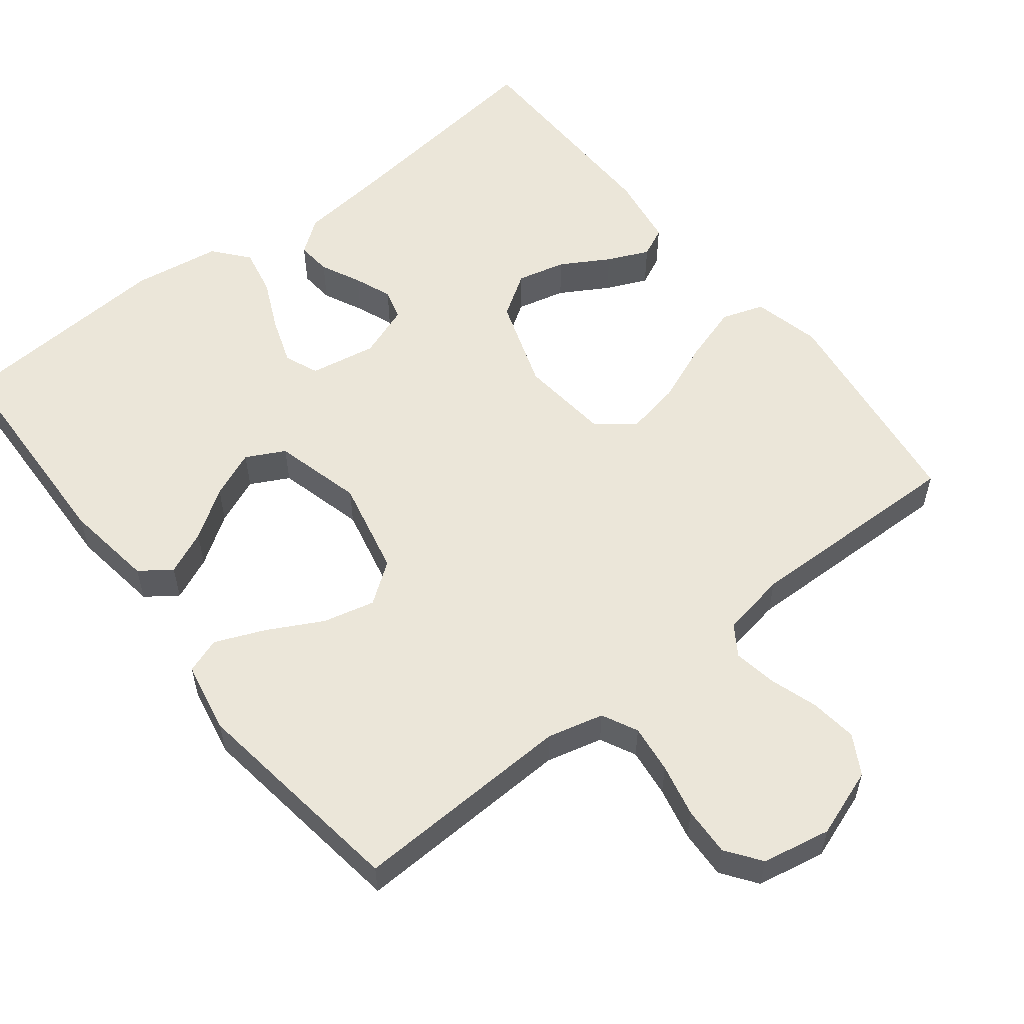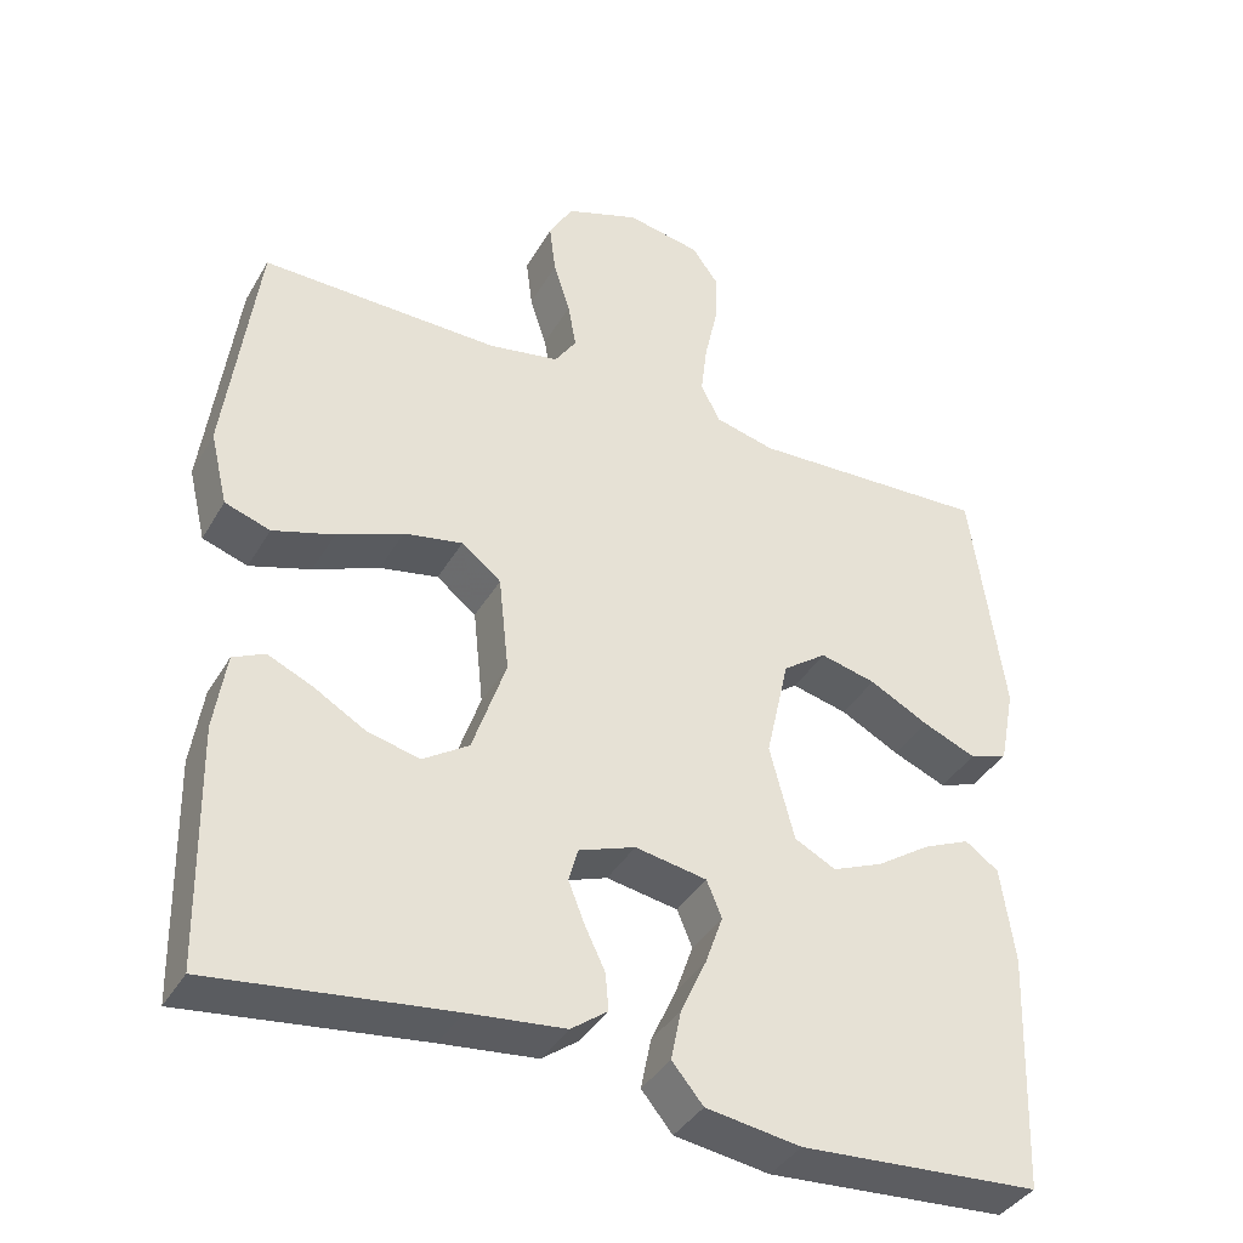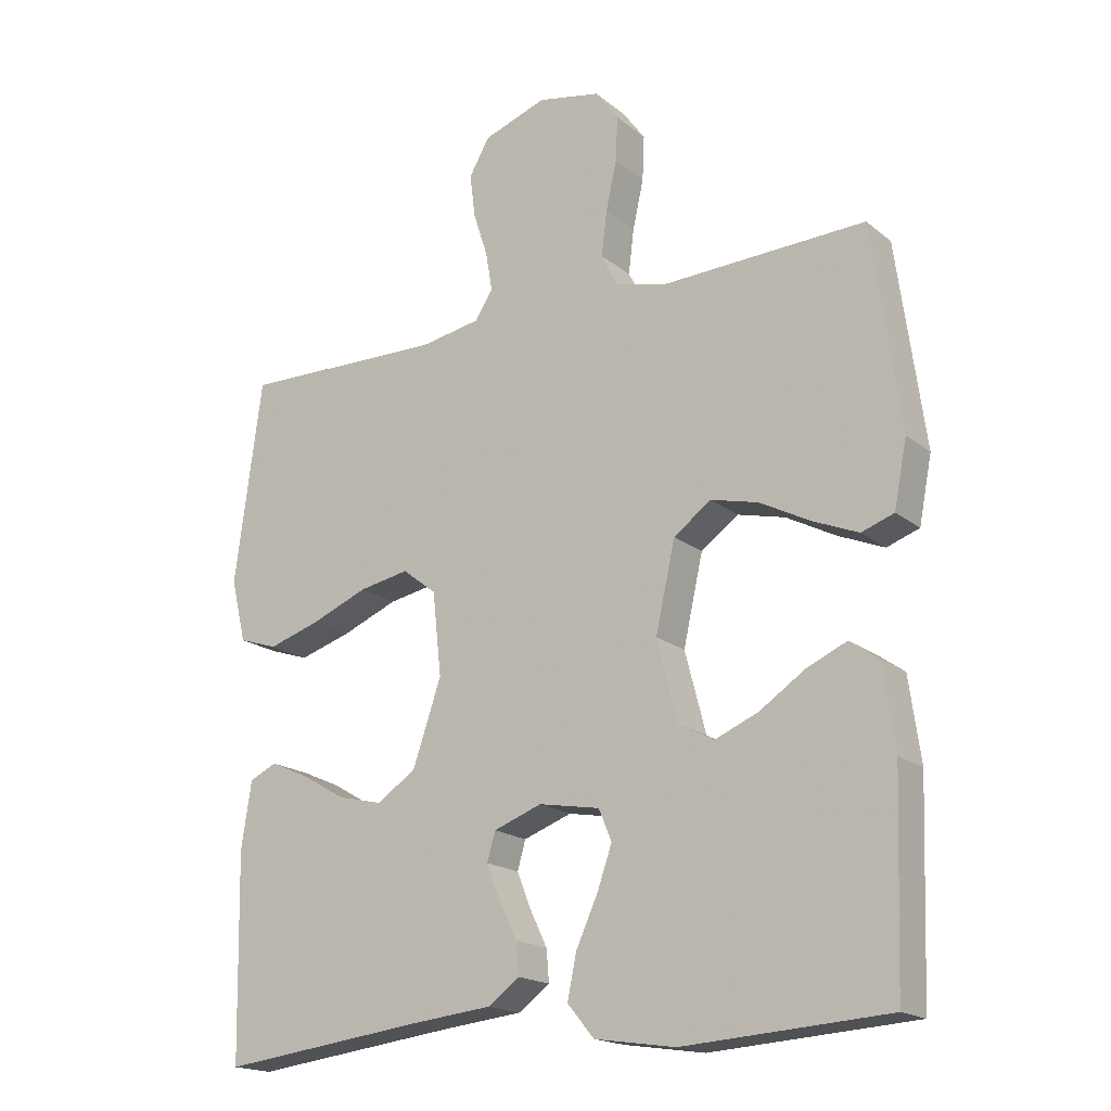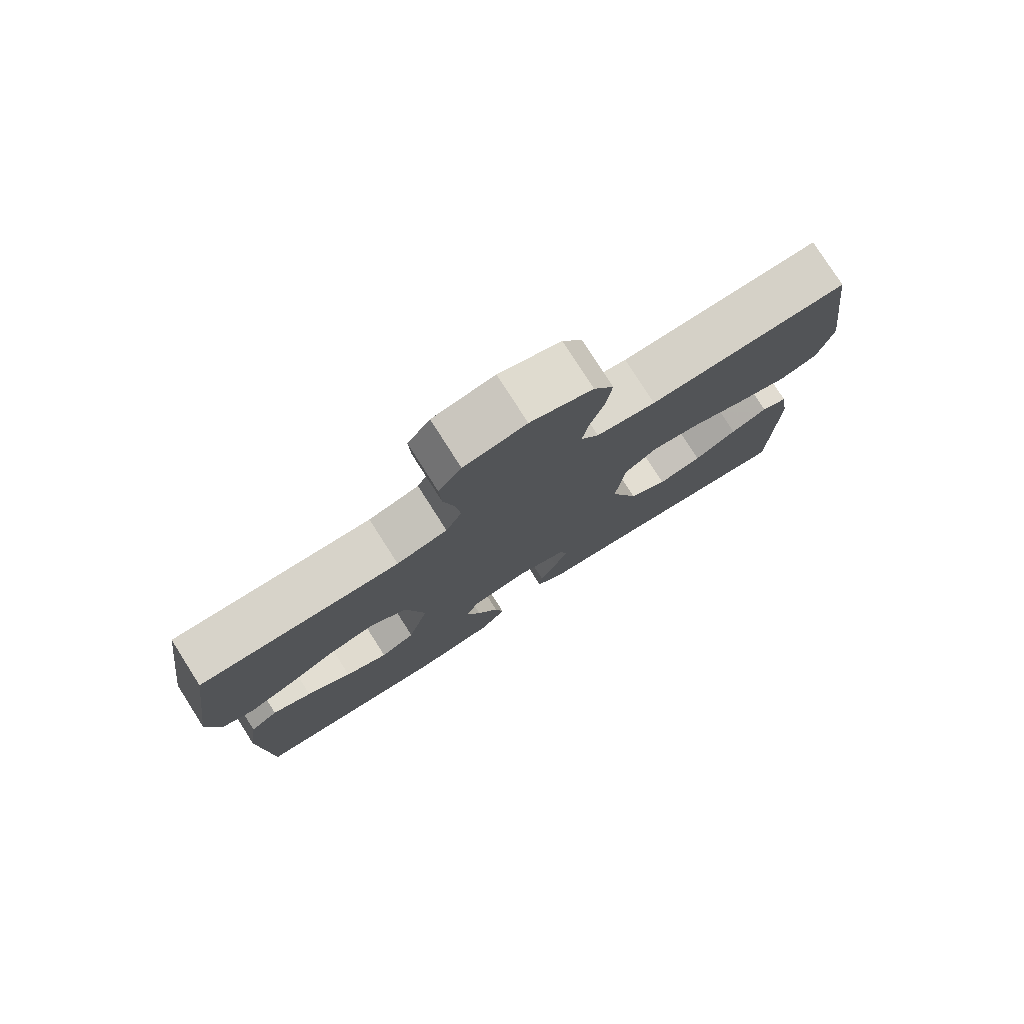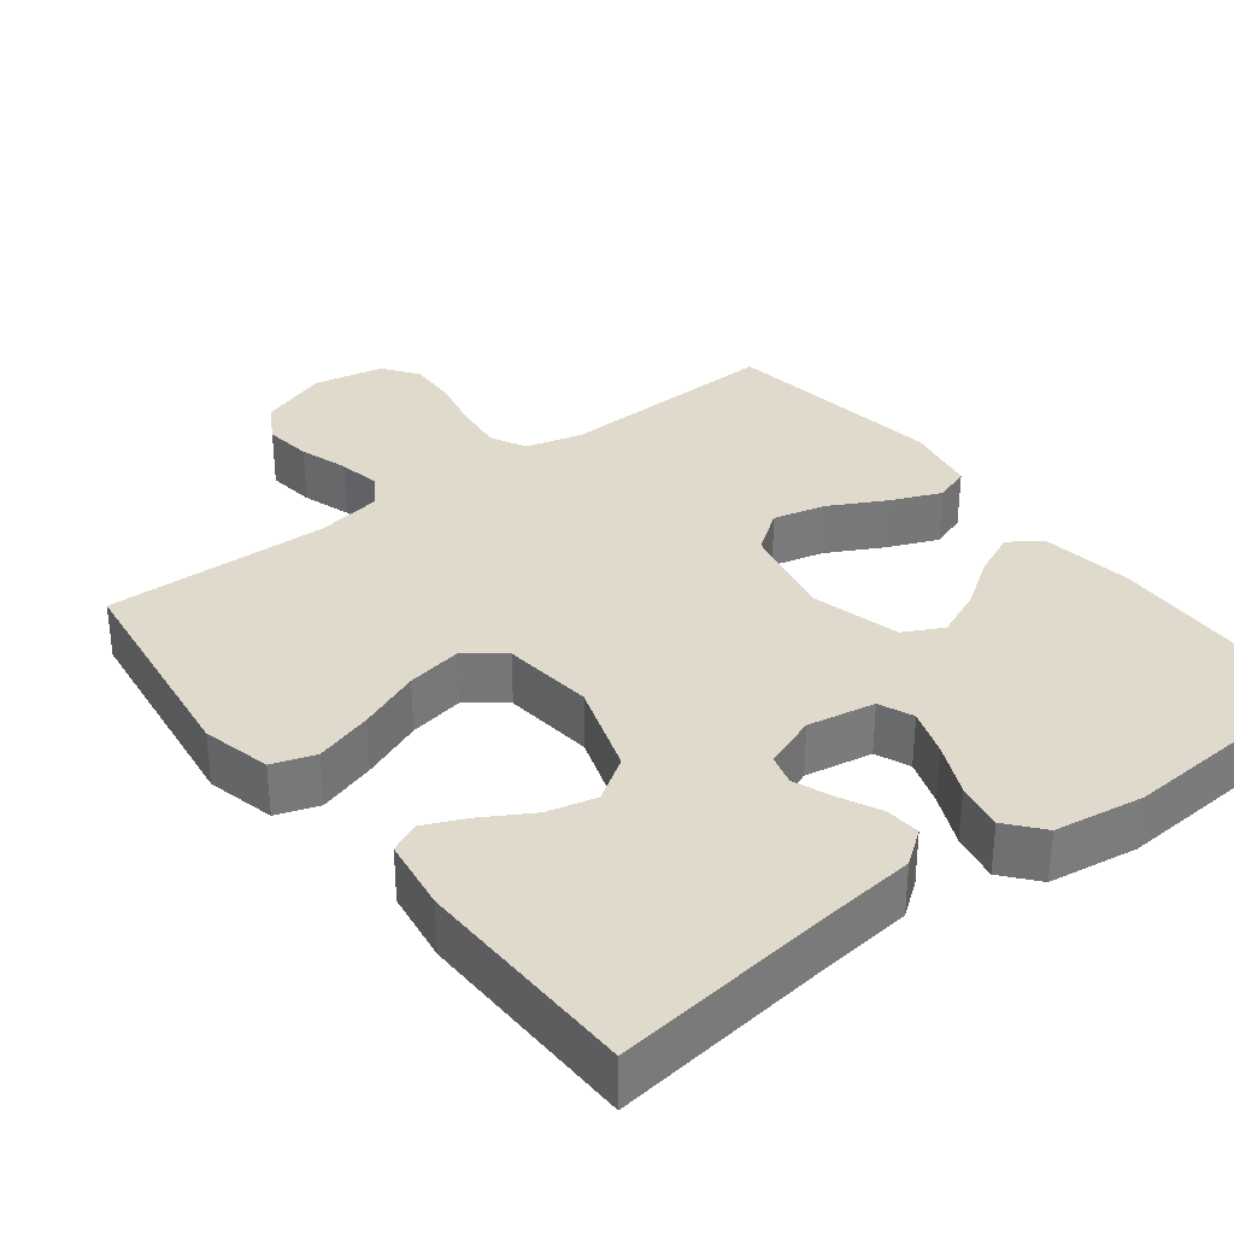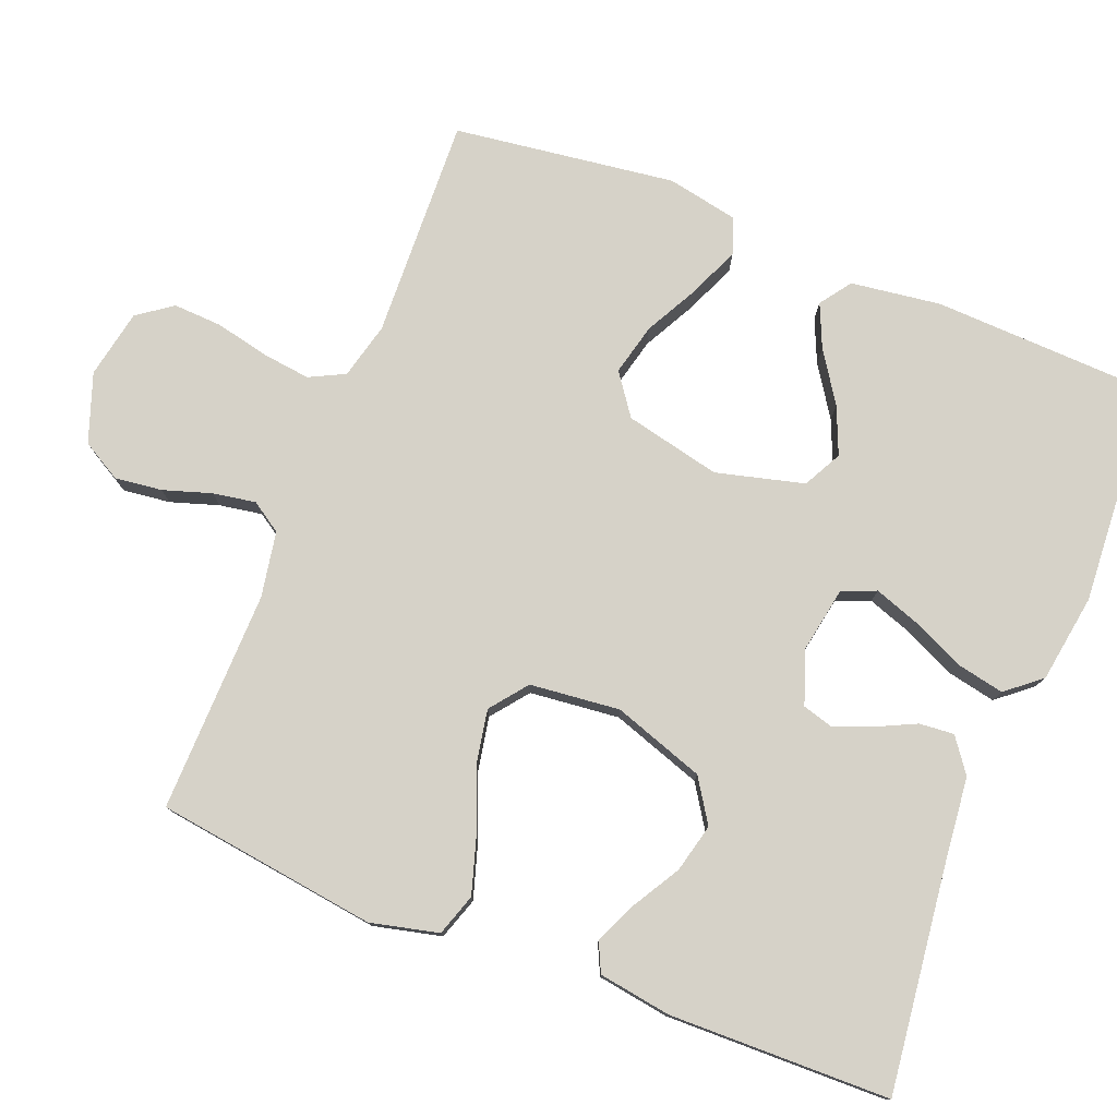
<metadata>
{"format":"obj","ext":"obj","renderer":"f3d","projection":"perspective","resolution":1024,"background":"white","views":[{"elev":56.3,"azim":-38.1,"up":"+Y"},{"elev":-38.6,"azim":152.7,"up":"+Z"},{"elev":-18.1,"azim":-146.3,"up":"+Z"},{"elev":78.6,"azim":-32.5,"up":"+Z"},{"elev":33.0,"azim":142.4,"up":"+Y"},{"elev":78.0,"azim":111.7,"up":"+Y"}]}
</metadata>
<code>
v -0.5 0.07 -0.5
v -0.511 0.07 -0.2
v -0.494 0.07 -0.078
v -0.452 0.07 -0.048
v -0.393 0.07 -0.074
v -0.326 0.07 -0.119
v -0.262 0.07 -0.146
v -0.21 0.07 -0.119
v -0.179 0.07 0
v -0.208 0.07 0.13
v -0.263 0.07 0.17
v -0.333 0.07 0.153
v -0.407 0.07 0.114
v -0.474 0.07 0.086
v -0.522 0.07 0.103
v -0.541 0.07 0.2
v -0.5 0.07 0.5
v -0.2 0.07 0.488
v -0.124 0.07 0.507
v -0.1 0.07 0.555
v -0.108 0.07 0.621
v -0.124 0.07 0.693
v -0.127 0.07 0.759
v -0.093 0.07 0.806
v 0 0.07 0.824
v 0.093 0.07 0.791
v 0.123 0.07 0.738
v 0.115 0.07 0.674
v 0.094 0.07 0.609
v 0.084 0.07 0.551
v 0.111 0.07 0.51
v 0.2 0.07 0.494
v 0.5 0.07 0.5
v 0.54 0.07 0.2
v 0.518 0.07 0.108
v 0.461 0.07 0.089
v 0.384 0.07 0.113
v 0.301 0.07 0.147
v 0.227 0.07 0.161
v 0.177 0.07 0.122
v 0.164 0.07 0
v 0.206 0.07 -0.124
v 0.264 0.07 -0.162
v 0.33 0.07 -0.146
v 0.395 0.07 -0.108
v 0.451 0.07 -0.083
v 0.491 0.07 -0.102
v 0.506 0.07 -0.2
v 0.5 0.07 -0.5
v 0.2 0.07 -0.463
v 0.079 0.07 -0.45
v 0.033 0.07 -0.416
v 0.037 0.07 -0.369
v 0.063 0.07 -0.315
v 0.083 0.07 -0.264
v 0.071 0.07 -0.222
v 0 0.07 -0.196
v -0.09 0.07 -0.212
v -0.109 0.07 -0.258
v -0.087 0.07 -0.321
v -0.055 0.07 -0.391
v -0.042 0.07 -0.455
v -0.081 0.07 -0.502
v -0.2 0.07 -0.52
v -0.5 0 -0.5
v -0.511 0 -0.2
v -0.494 0 -0.078
v -0.452 0 -0.048
v -0.393 0 -0.074
v -0.326 0 -0.119
v -0.262 0 -0.146
v -0.21 0 -0.119
v -0.179 0 0
v -0.208 0 0.13
v -0.263 0 0.17
v -0.333 0 0.153
v -0.407 0 0.114
v -0.474 0 0.086
v -0.522 0 0.103
v -0.541 0 0.2
v -0.5 0 0.5
v -0.2 0 0.488
v -0.124 0 0.507
v -0.1 0 0.555
v -0.108 0 0.621
v -0.124 0 0.693
v -0.127 0 0.759
v -0.093 0 0.806
v 0 0 0.824
v 0.093 0 0.791
v 0.123 0 0.738
v 0.115 0 0.674
v 0.094 0 0.609
v 0.084 0 0.551
v 0.111 0 0.51
v 0.2 0 0.494
v 0.5 0 0.5
v 0.54 0 0.2
v 0.518 0 0.108
v 0.461 0 0.089
v 0.384 0 0.113
v 0.301 0 0.147
v 0.227 0 0.161
v 0.177 0 0.122
v 0.164 0 0
v 0.206 0 -0.124
v 0.264 0 -0.162
v 0.33 0 -0.146
v 0.395 0 -0.108
v 0.451 0 -0.083
v 0.491 0 -0.102
v 0.506 0 -0.2
v 0.5 0 -0.5
v 0.2 0 -0.463
v 0.079 0 -0.45
v 0.033 0 -0.416
v 0.037 0 -0.369
v 0.063 0 -0.315
v 0.083 0 -0.264
v 0.071 0 -0.222
v 0 0 -0.196
v -0.09 0 -0.212
v -0.109 0 -0.258
v -0.087 0 -0.321
v -0.055 0 -0.391
v -0.042 0 -0.455
v -0.081 0 -0.502
v -0.2 0 -0.52
f 4 5 6
f 3 4 6
f 2 3 6
f 1 2 6
f 64 1 6
f 63 64 6
f 62 63 6
f 61 62 6
f 60 61 6
f 59 60 6 7
f 58 59 7 8
f 57 58 8 9
f 56 57 9 10
f 52 53 54
f 51 52 54
f 50 51 54
f 49 50 54
f 48 49 54
f 47 48 54
f 46 47 54
f 45 46 54
f 44 45 54
f 43 44 54 55
f 42 43 55 56
f 36 37 38
f 35 36 38
f 34 35 38
f 33 34 38
f 32 33 38
f 31 32 38 39
f 30 31 39 40
f 27 28 29
f 26 27 29
f 25 26 29
f 24 25 29
f 23 24 29
f 22 23 29
f 21 22 29
f 20 21 29 30
f 30 40 41
f 20 30 41
f 19 20 41
f 16 17 18
f 15 16 18
f 14 15 18
f 13 14 18
f 12 13 18
f 11 12 18 19
f 42 56 10
f 41 42 10
f 19 41 10
f 10 11 19
f 70 69 68
f 70 68 67
f 70 67 66
f 70 66 65
f 70 65 128
f 70 128 127
f 70 127 126
f 70 126 125
f 70 125 124
f 71 70 124 123
f 72 71 123 122
f 73 72 122 121
f 74 73 121 120
f 118 117 116
f 118 116 115
f 118 115 114
f 118 114 113
f 118 113 112
f 118 112 111
f 118 111 110
f 118 110 109
f 118 109 108
f 119 118 108 107
f 120 119 107 106
f 102 101 100
f 102 100 99
f 102 99 98
f 102 98 97
f 102 97 96
f 103 102 96 95
f 104 103 95 94
f 93 92 91
f 93 91 90
f 93 90 89
f 93 89 88
f 93 88 87
f 93 87 86
f 93 86 85
f 94 93 85 84
f 105 104 94
f 105 94 84
f 105 84 83
f 82 81 80
f 82 80 79
f 82 79 78
f 82 78 77
f 82 77 76
f 83 82 76 75
f 74 120 106
f 74 106 105
f 74 105 83
f 83 75 74
f 1 65 66 2
f 2 66 67 3
f 3 67 68 4
f 4 68 69 5
f 5 69 70 6
f 6 70 71 7
f 7 71 72 8
f 8 72 73 9
f 9 73 74 10
f 10 74 75 11
f 11 75 76 12
f 12 76 77 13
f 13 77 78 14
f 14 78 79 15
f 15 79 80 16
f 16 80 81 17
f 17 81 82 18
f 18 82 83 19
f 19 83 84 20
f 20 84 85 21
f 21 85 86 22
f 22 86 87 23
f 23 87 88 24
f 24 88 89 25
f 25 89 90 26
f 26 90 91 27
f 27 91 92 28
f 28 92 93 29
f 29 93 94 30
f 30 94 95 31
f 31 95 96 32
f 32 96 97 33
f 33 97 98 34
f 34 98 99 35
f 35 99 100 36
f 36 100 101 37
f 37 101 102 38
f 38 102 103 39
f 39 103 104 40
f 40 104 105 41
f 41 105 106 42
f 42 106 107 43
f 43 107 108 44
f 44 108 109 45
f 45 109 110 46
f 46 110 111 47
f 47 111 112 48
f 48 112 113 49
f 49 113 114 50
f 50 114 115 51
f 51 115 116 52
f 52 116 117 53
f 53 117 118 54
f 54 118 119 55
f 55 119 120 56
f 56 120 121 57
f 57 121 122 58
f 58 122 123 59
f 59 123 124 60
f 60 124 125 61
f 61 125 126 62
f 62 126 127 63
f 63 127 128 64
f 64 128 65 1

</code>
